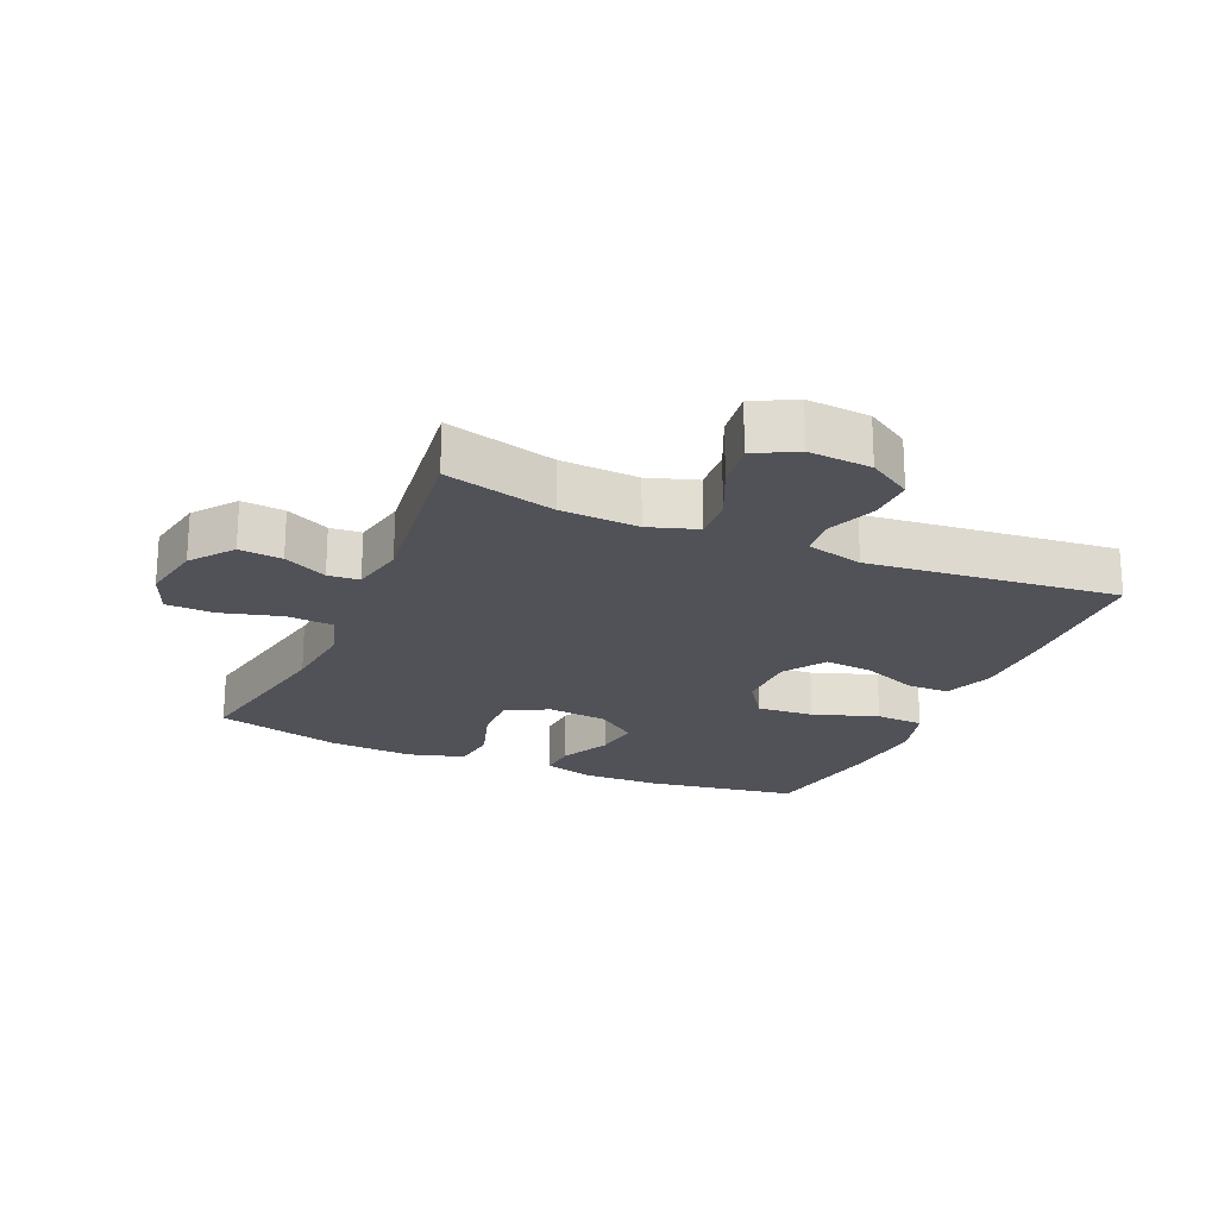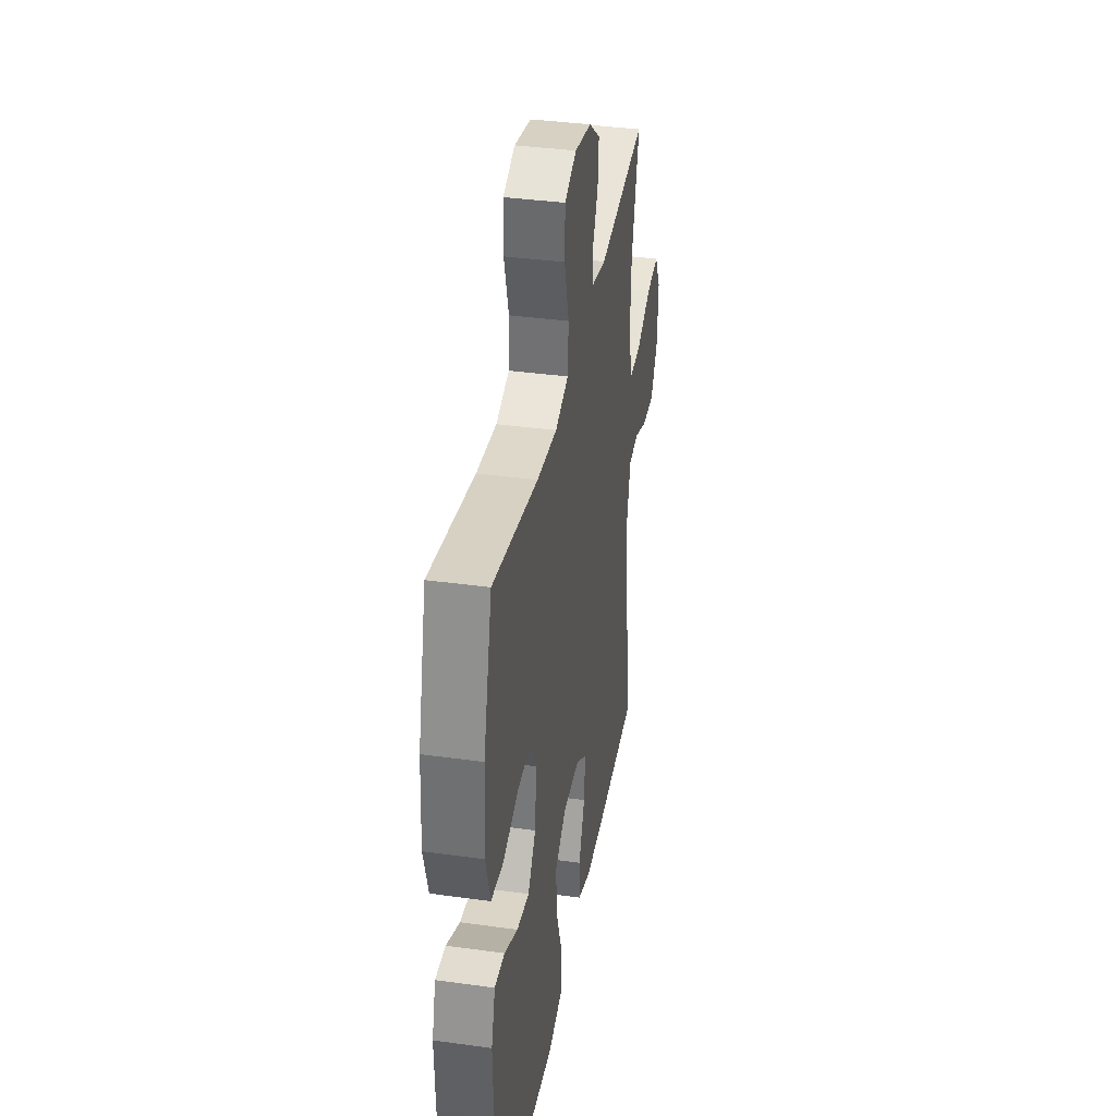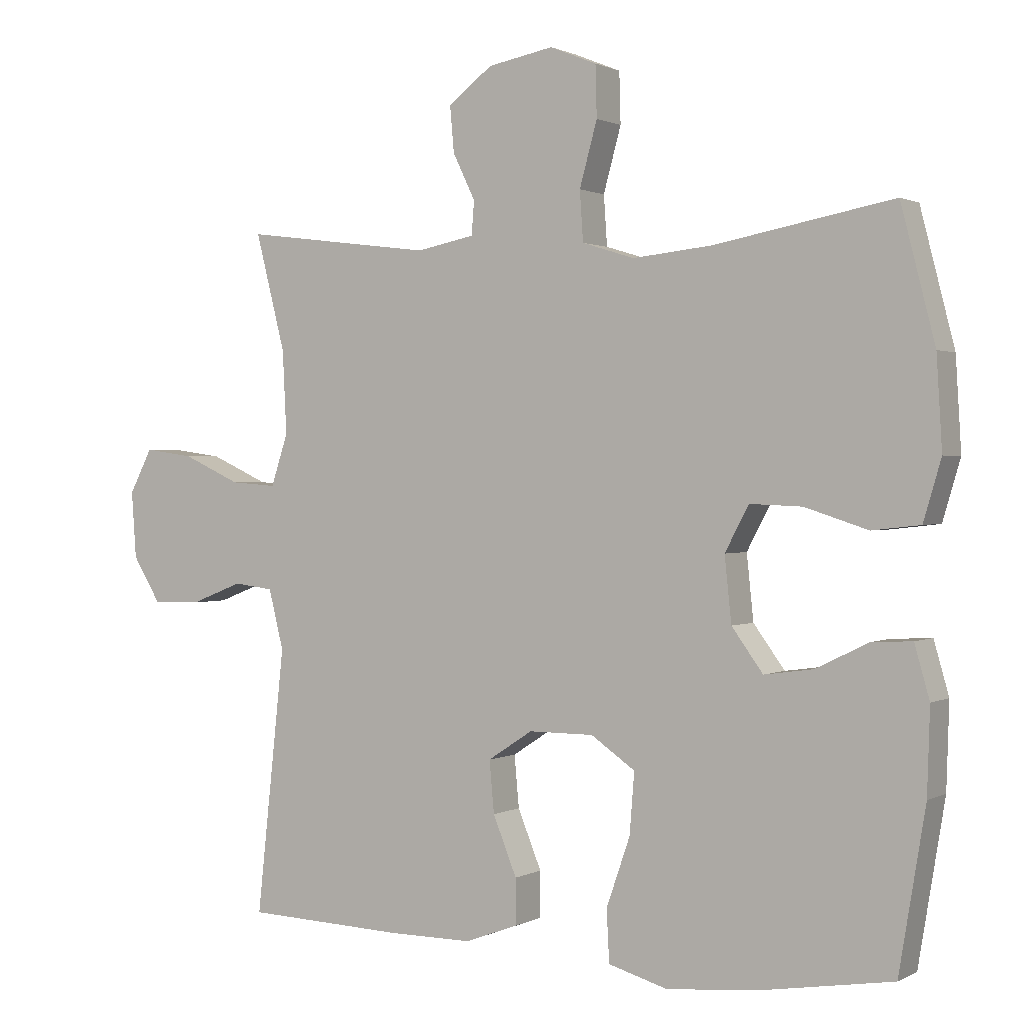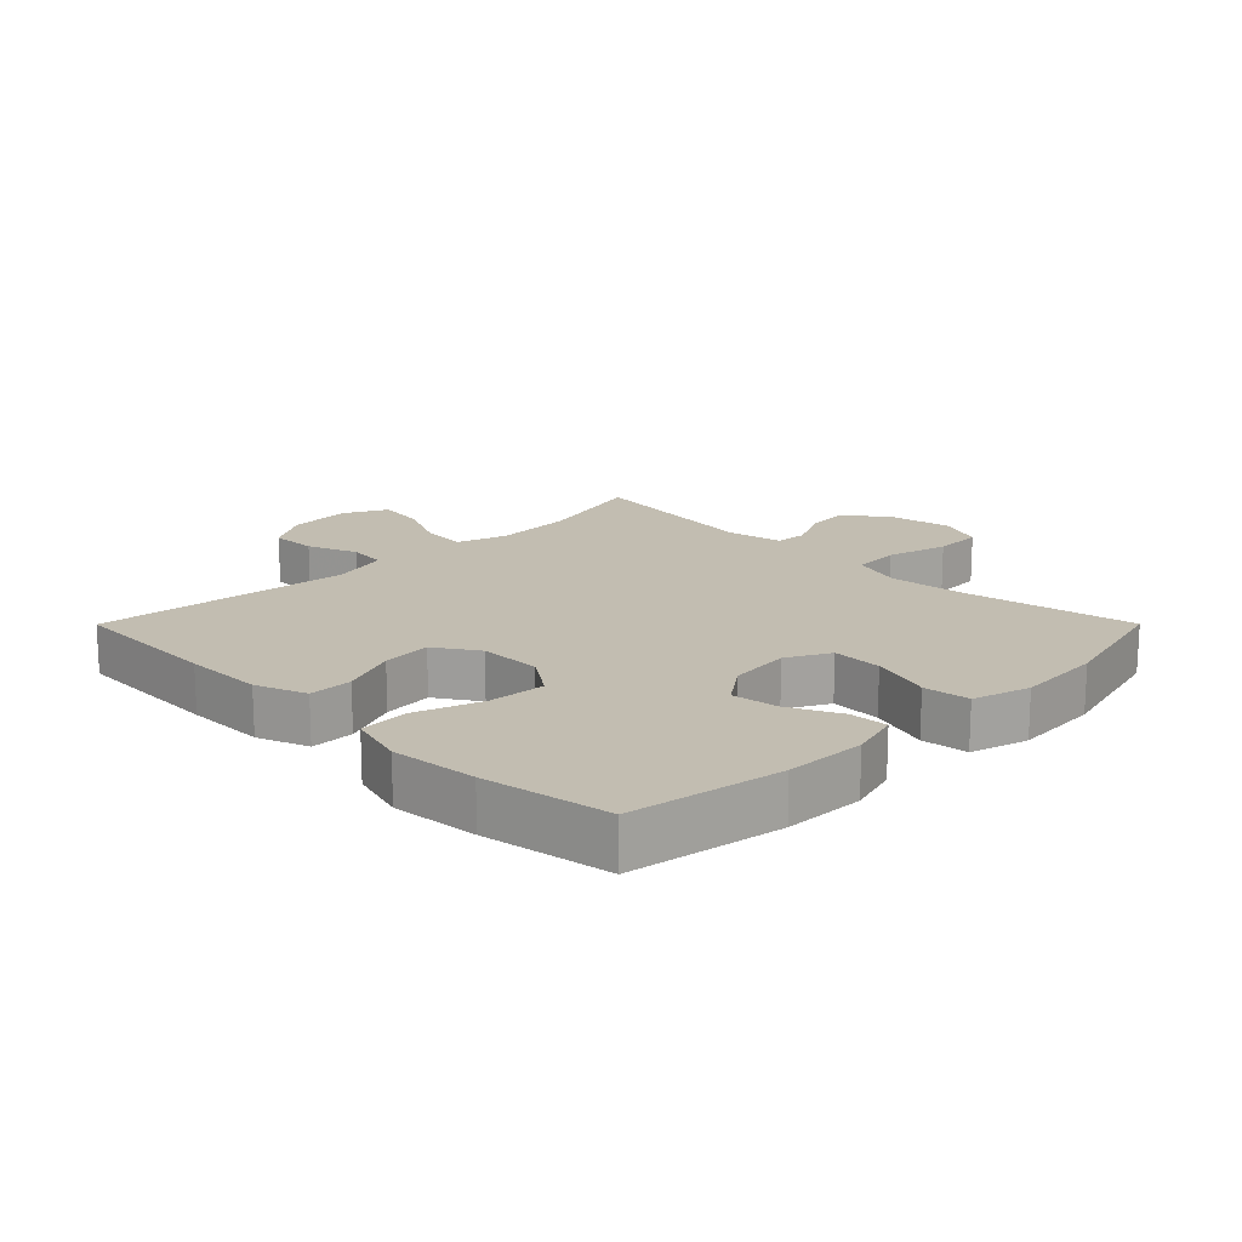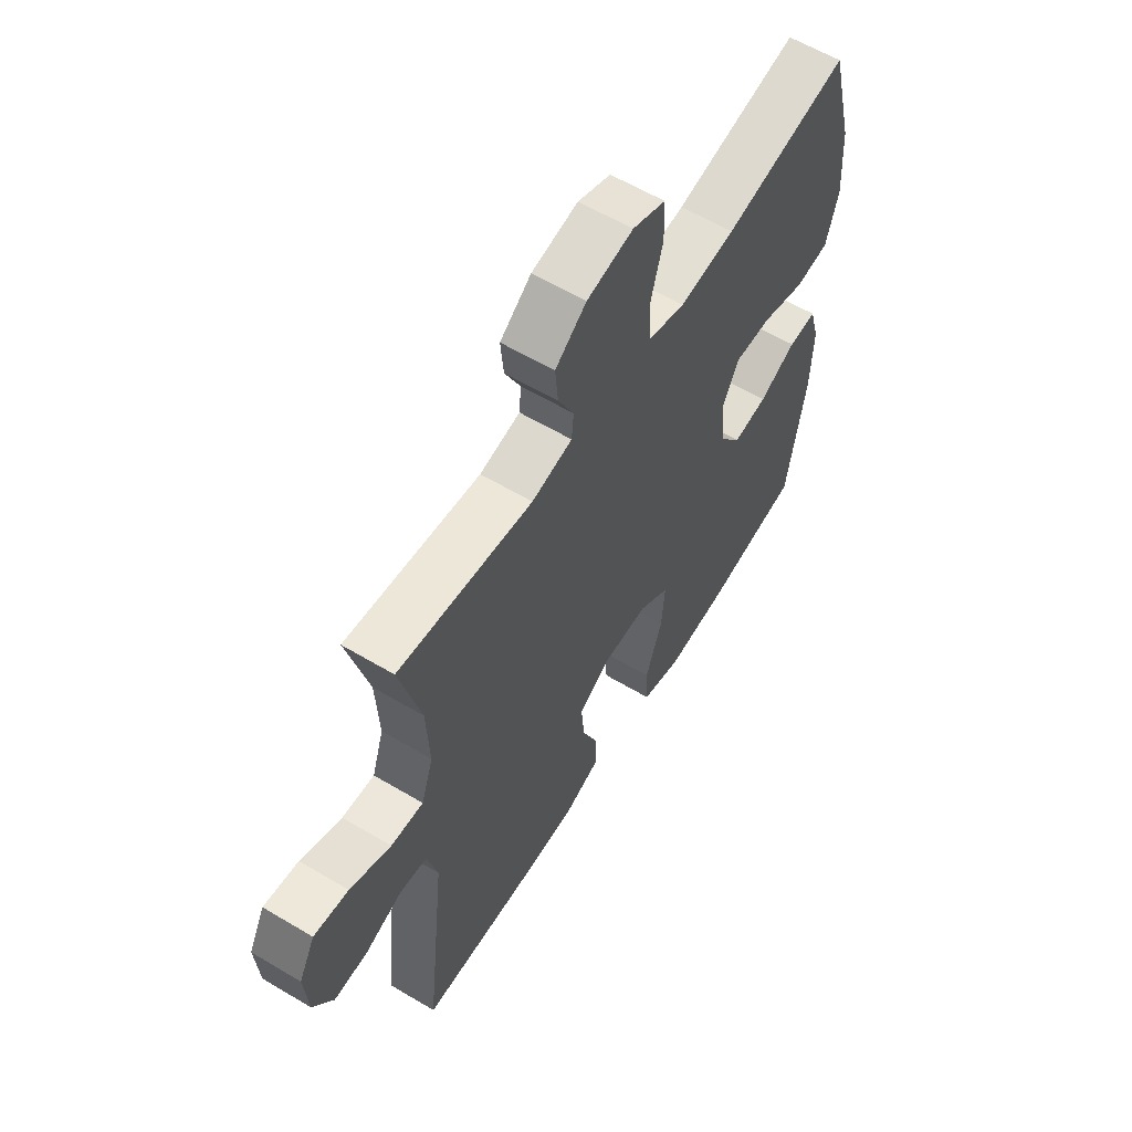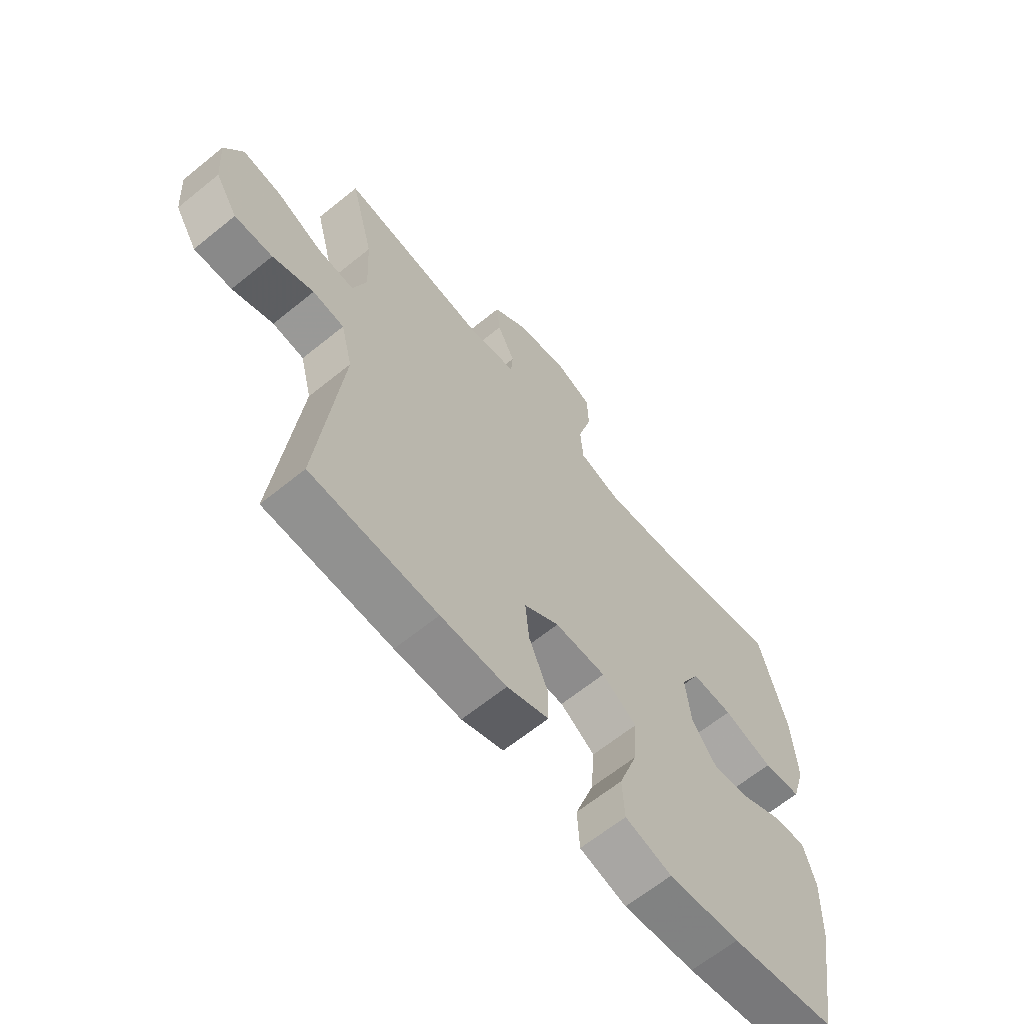
<metadata>
{"format":"obj","ext":"obj","renderer":"f3d","projection":"perspective","resolution":1024,"background":"white","views":[{"elev":-21.6,"azim":66.4,"up":"+Y"},{"elev":37.1,"azim":-79.9,"up":"+Z"},{"elev":1.0,"azim":-150.0,"up":"+Z"},{"elev":16.9,"azim":-135.1,"up":"+Y"},{"elev":60.0,"azim":121.4,"up":"+Z"},{"elev":-64.3,"azim":129.3,"up":"+Z"}]}
</metadata>
<code>
v 0.5 0.07 -0.5
v 0.264 0.07 -0.509
v 0.141 0.07 -0.509
v 0.063 0.07 -0.48
v 0.063 0.07 -0.413
v 0.098 0.07 -0.327
v 0.105 0.07 -0.251
v 0.039 0.07 -0.208
v -0.057 0.07 -0.208
v -0.122 0.07 -0.253
v -0.115 0.07 -0.342
v -0.08 0.07 -0.443
v -0.084 0.07 -0.519
v -0.171 0.07 -0.544
v -0.304 0.07 -0.532
v -0.5 0.07 -0.5
v -0.539 0.07 -0.265
v -0.543 0.07 -0.141
v -0.521 0.07 -0.064
v -0.462 0.07 -0.067
v -0.384 0.07 -0.105
v -0.312 0.07 -0.115
v -0.266 0.07 -0.052
v -0.256 0.07 0.043
v -0.291 0.07 0.109
v -0.368 0.07 0.106
v -0.461 0.07 0.076
v -0.532 0.07 0.084
v -0.558 0.07 0.172
v -0.55 0.07 0.305
v -0.5 0.07 0.5
v -0.237 0.07 0.451
v -0.12 0.07 0.439
v -0.043 0.07 0.463
v -0.038 0.07 0.536
v -0.064 0.07 0.63
v -0.062 0.07 0.705
v 0.007 0.07 0.733
v 0.104 0.07 0.715
v 0.169 0.07 0.665
v 0.163 0.07 0.598
v 0.13 0.07 0.53
v 0.134 0.07 0.481
v 0.219 0.07 0.464
v 0.5 0.07 0.5
v 0.456 0.07 0.328
v 0.45 0.07 0.206
v 0.475 0.07 0.13
v 0.543 0.07 0.135
v 0.629 0.07 0.174
v 0.702 0.07 0.184
v 0.736 0.07 0.119
v 0.729 0.07 0.021
v 0.687 0.07 -0.047
v 0.616 0.07 -0.045
v 0.539 0.07 -0.015
v 0.48 0.07 -0.022
v 0.458 0.07 -0.11
v 0.5 0 -0.5
v 0.264 0 -0.509
v 0.141 0 -0.509
v 0.063 0 -0.48
v 0.063 0 -0.413
v 0.098 0 -0.327
v 0.105 0 -0.251
v 0.039 0 -0.208
v -0.057 0 -0.208
v -0.122 0 -0.253
v -0.115 0 -0.342
v -0.08 0 -0.443
v -0.084 0 -0.519
v -0.171 0 -0.544
v -0.304 0 -0.532
v -0.5 0 -0.5
v -0.539 0 -0.265
v -0.543 0 -0.141
v -0.521 0 -0.064
v -0.462 0 -0.067
v -0.384 0 -0.105
v -0.312 0 -0.115
v -0.266 0 -0.052
v -0.256 0 0.043
v -0.291 0 0.109
v -0.368 0 0.106
v -0.461 0 0.076
v -0.532 0 0.084
v -0.558 0 0.172
v -0.55 0 0.305
v -0.5 0 0.5
v -0.237 0 0.451
v -0.12 0 0.439
v -0.043 0 0.463
v -0.038 0 0.536
v -0.064 0 0.63
v -0.062 0 0.705
v 0.007 0 0.733
v 0.104 0 0.715
v 0.169 0 0.665
v 0.163 0 0.598
v 0.13 0 0.53
v 0.134 0 0.481
v 0.219 0 0.464
v 0.5 0 0.5
v 0.456 0 0.328
v 0.45 0 0.206
v 0.475 0 0.13
v 0.543 0 0.135
v 0.629 0 0.174
v 0.702 0 0.184
v 0.736 0 0.119
v 0.729 0 0.021
v 0.687 0 -0.047
v 0.616 0 -0.045
v 0.539 0 -0.015
v 0.48 0 -0.022
v 0.458 0 -0.11
f 53 54 55 56
f 53 56 57
f 52 53 57
f 49 50 51 52
f 48 49 52 57
f 47 48 57 58
f 44 45 46
f 43 44 46 47
f 39 40 41 42
f 39 42 43
f 38 39 43
f 35 36 37 38
f 34 35 38 43
f 33 34 43 47
f 29 30 31 32
f 26 27 28 29
f 25 26 29 32
f 24 25 32 33
f 18 19 20 21
f 18 21 22
f 17 18 22
f 16 17 22
f 15 16 22 23
f 11 12 13 14
f 10 11 14 15
f 3 4 5 6
f 3 6 7
f 58 1 2 3
f 58 3 7
f 47 58 7 8
f 33 47 8 9
f 24 33 9 10
f 10 15 23 24
f 114 113 112 111
f 115 114 111
f 115 111 110
f 110 109 108 107
f 115 110 107 106
f 116 115 106 105
f 104 103 102
f 105 104 102 101
f 100 99 98 97
f 101 100 97
f 101 97 96
f 96 95 94 93
f 101 96 93 92
f 105 101 92 91
f 90 89 88 87
f 87 86 85 84
f 90 87 84 83
f 91 90 83 82
f 79 78 77 76
f 80 79 76
f 80 76 75
f 80 75 74
f 81 80 74 73
f 72 71 70 69
f 73 72 69 68
f 64 63 62 61
f 65 64 61
f 61 60 59 116
f 65 61 116
f 66 65 116 105
f 67 66 105 91
f 68 67 91 82
f 82 81 73 68
f 1 59 60 2
f 2 60 61 3
f 3 61 62 4
f 4 62 63 5
f 5 63 64 6
f 6 64 65 7
f 7 65 66 8
f 8 66 67 9
f 9 67 68 10
f 10 68 69 11
f 11 69 70 12
f 12 70 71 13
f 13 71 72 14
f 14 72 73 15
f 15 73 74 16
f 16 74 75 17
f 17 75 76 18
f 18 76 77 19
f 19 77 78 20
f 20 78 79 21
f 21 79 80 22
f 22 80 81 23
f 23 81 82 24
f 24 82 83 25
f 25 83 84 26
f 26 84 85 27
f 27 85 86 28
f 28 86 87 29
f 29 87 88 30
f 30 88 89 31
f 31 89 90 32
f 32 90 91 33
f 33 91 92 34
f 34 92 93 35
f 35 93 94 36
f 36 94 95 37
f 37 95 96 38
f 38 96 97 39
f 39 97 98 40
f 40 98 99 41
f 41 99 100 42
f 42 100 101 43
f 43 101 102 44
f 44 102 103 45
f 45 103 104 46
f 46 104 105 47
f 47 105 106 48
f 48 106 107 49
f 49 107 108 50
f 50 108 109 51
f 51 109 110 52
f 52 110 111 53
f 53 111 112 54
f 54 112 113 55
f 55 113 114 56
f 56 114 115 57
f 57 115 116 58
f 58 116 59 1

</code>
